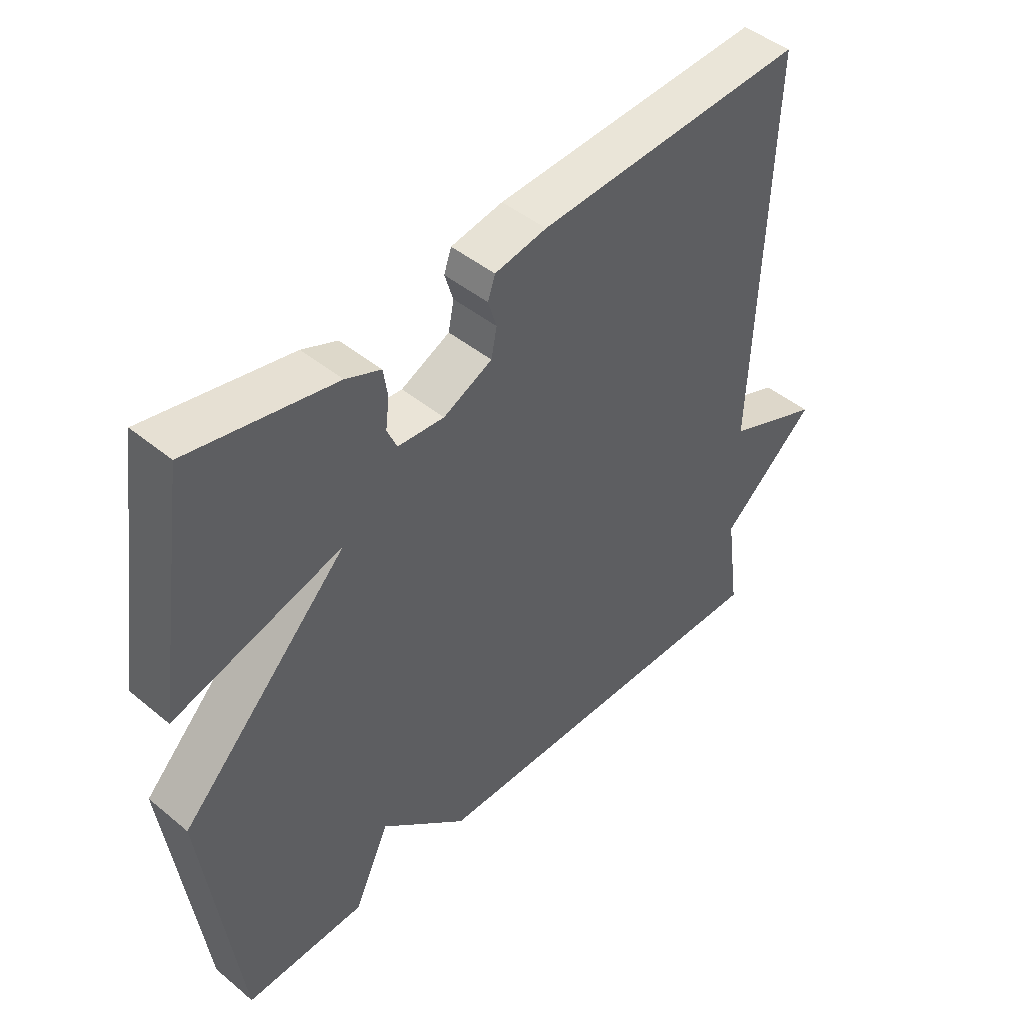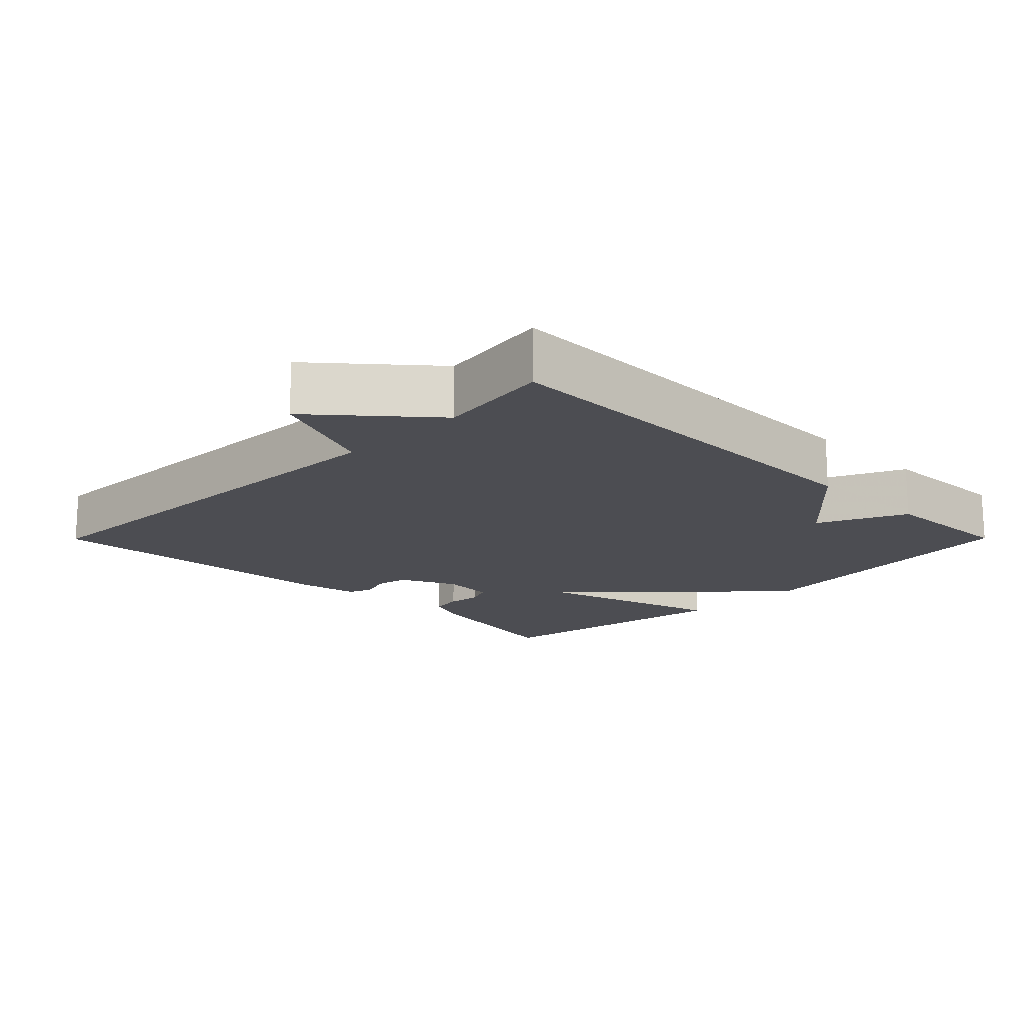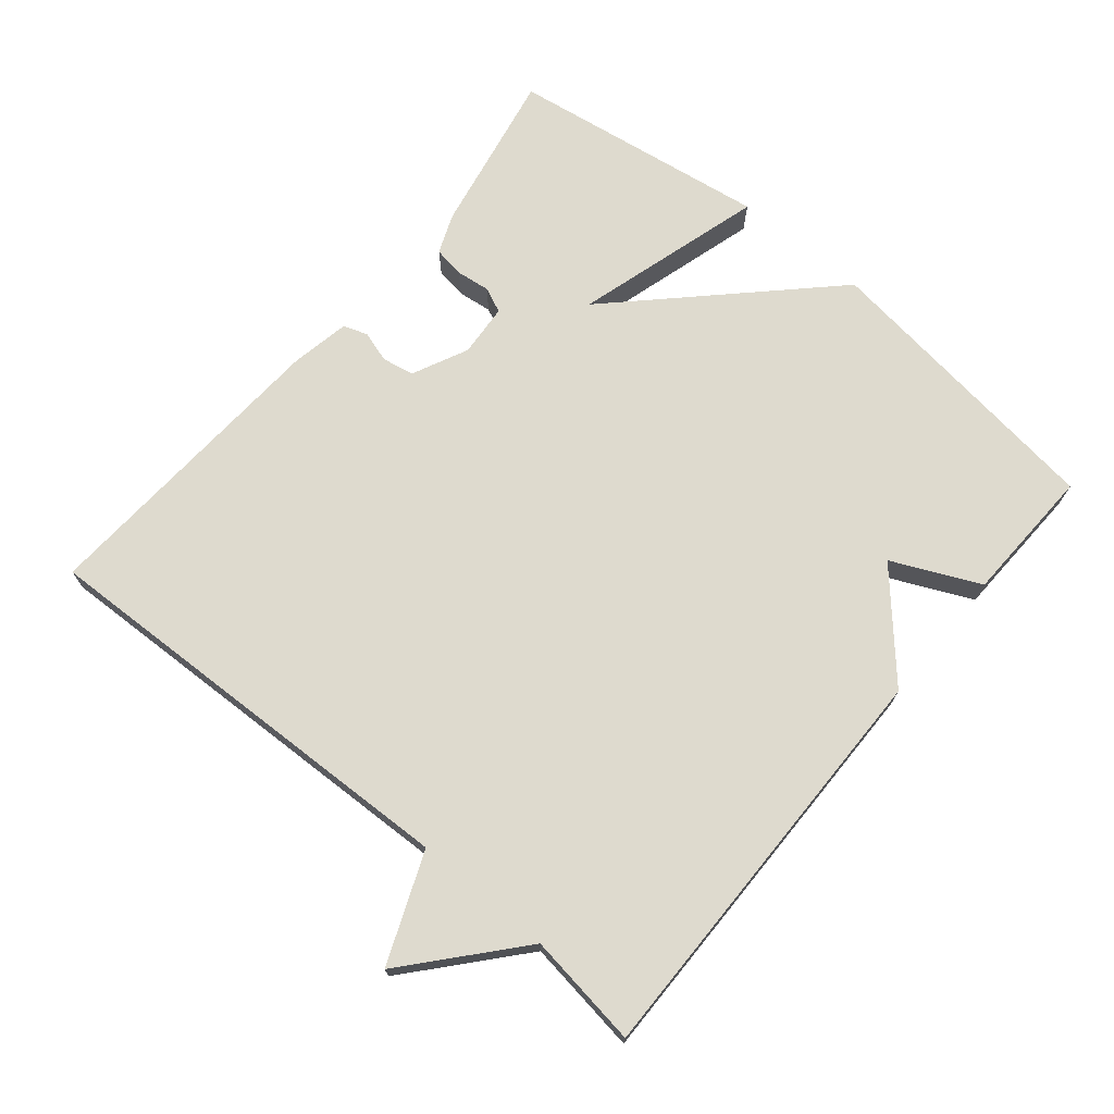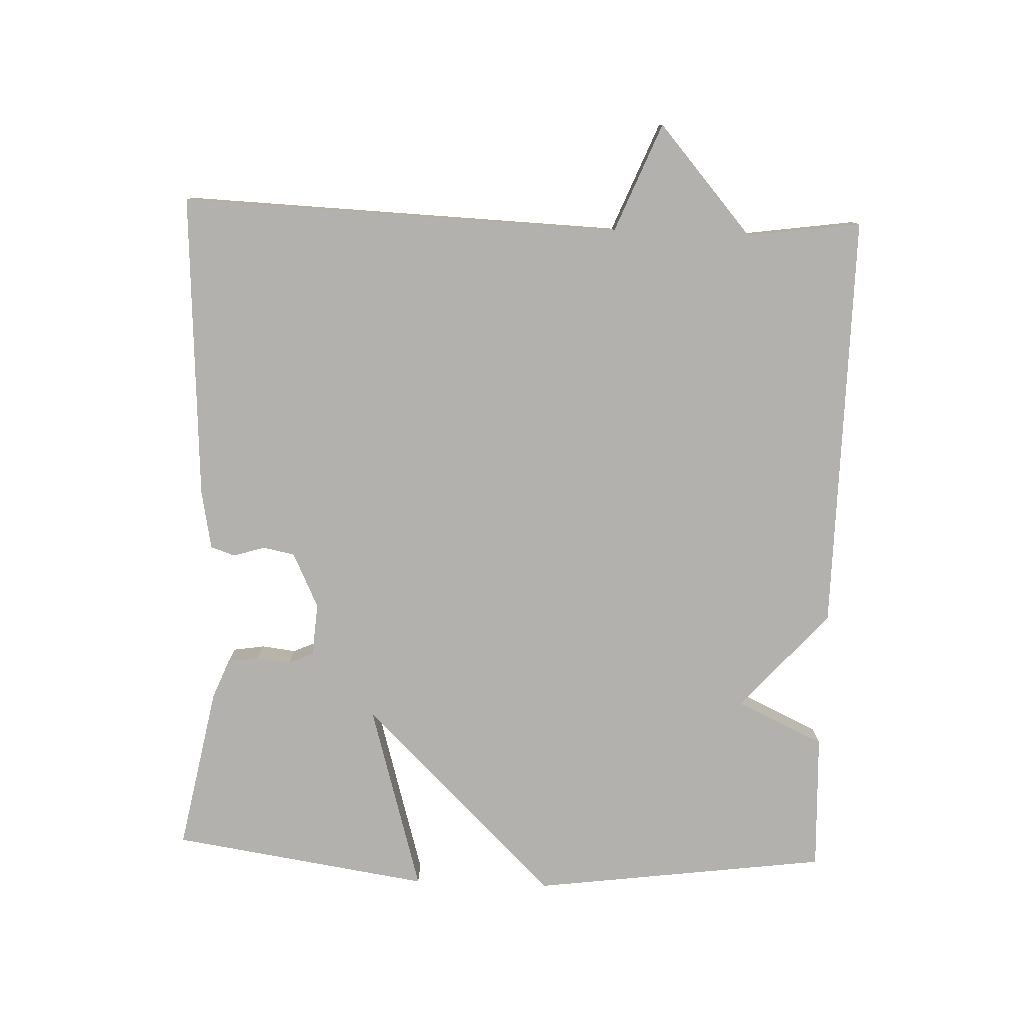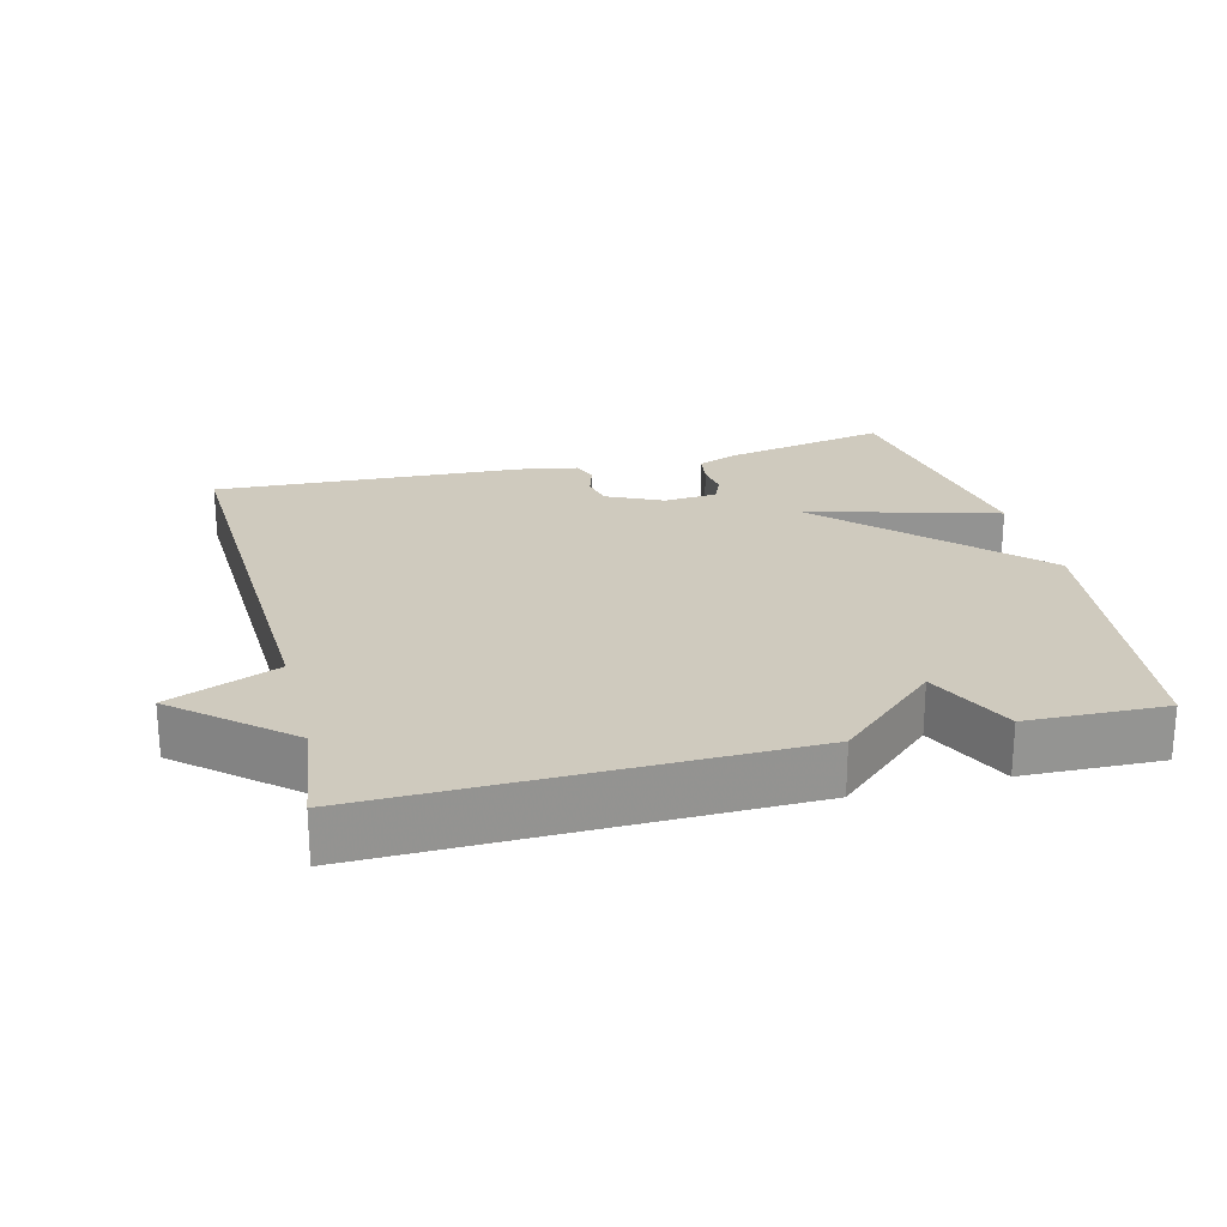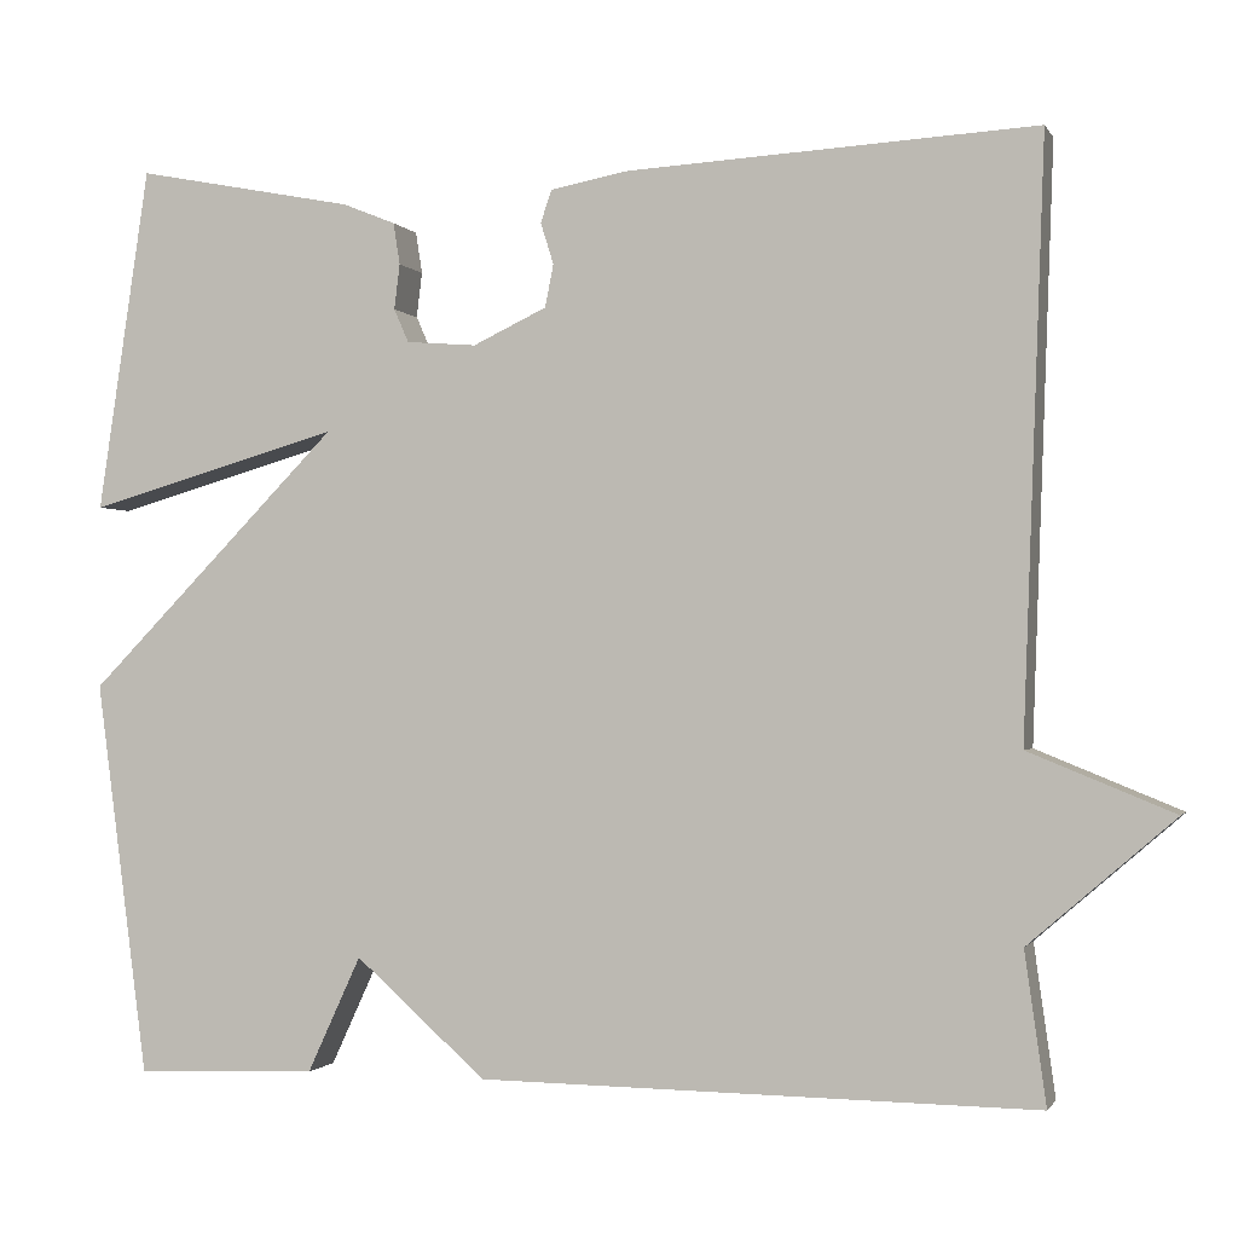
<metadata>
{"format":"obj","ext":"obj","renderer":"f3d","projection":"perspective","resolution":1024,"background":"white","views":[{"elev":45.6,"azim":-46.6,"up":"+Z"},{"elev":-16.3,"azim":135.2,"up":"+Y"},{"elev":71.3,"azim":129.8,"up":"+Y"},{"elev":-79.2,"azim":87.9,"up":"+Y"},{"elev":23.2,"azim":165.5,"up":"+Y"},{"elev":-1.0,"azim":16.2,"up":"+Z"}]}
</metadata>
<code>
v 0.5 0.07 -0.5
v -0.103 0.07 -0.493
v -0.245 0.07 -0.367
v -0.303 0.07 -0.493
v -0.5 0.07 -0.5
v -0.556 0.07 -0.073
v -0.282 0.07 0.206
v -0.556 0.07 0.127
v -0.5 0.07 0.5
v -0.263 0.07 0.454
v -0.206 0.07 0.431
v -0.199 0.07 0.386
v -0.205 0.07 0.337
v -0.189 0.07 0.301
v -0.113 0.07 0.295
v -0.033 0.07 0.333
v -0.024 0.07 0.379
v -0.038 0.07 0.424
v -0.026 0.07 0.459
v 0.059 0.07 0.475
v 0.5 0.07 0.5
v 0.477 0.07 -0.136
v 0.634 0.07 -0.2
v 0.477 0.07 -0.336
v 0.5 0 -0.5
v -0.103 0 -0.493
v -0.245 0 -0.367
v -0.303 0 -0.493
v -0.5 0 -0.5
v -0.556 0 -0.073
v -0.282 0 0.206
v -0.556 0 0.127
v -0.5 0 0.5
v -0.263 0 0.454
v -0.206 0 0.431
v -0.199 0 0.386
v -0.205 0 0.337
v -0.189 0 0.301
v -0.113 0 0.295
v -0.033 0 0.333
v -0.024 0 0.379
v -0.038 0 0.424
v -0.026 0 0.459
v 0.059 0 0.475
v 0.5 0 0.5
v 0.477 0 -0.136
v 0.634 0 -0.2
v 0.477 0 -0.336
f 22 23 24
f 20 21 22
f 19 20 22
f 18 19 22
f 17 18 22
f 16 17 22 24
f 1 2 3
f 24 1 3
f 16 24 3
f 15 16 3
f 11 12 13
f 10 11 13
f 9 10 13
f 8 9 13
f 7 8 13
f 7 13 14
f 5 6 7
f 4 5 7
f 3 4 7
f 15 3 7
f 7 14 15
f 48 47 46
f 46 45 44
f 46 44 43
f 46 43 42
f 46 42 41
f 48 46 41 40
f 27 26 25
f 27 25 48
f 27 48 40
f 27 40 39
f 37 36 35
f 37 35 34
f 37 34 33
f 37 33 32
f 37 32 31
f 38 37 31
f 31 30 29
f 31 29 28
f 31 28 27
f 31 27 39
f 39 38 31
f 1 25 26 2
f 2 26 27 3
f 3 27 28 4
f 4 28 29 5
f 5 29 30 6
f 6 30 31 7
f 7 31 32 8
f 8 32 33 9
f 9 33 34 10
f 10 34 35 11
f 11 35 36 12
f 12 36 37 13
f 13 37 38 14
f 14 38 39 15
f 15 39 40 16
f 16 40 41 17
f 17 41 42 18
f 18 42 43 19
f 19 43 44 20
f 20 44 45 21
f 21 45 46 22
f 22 46 47 23
f 23 47 48 24
f 24 48 25 1

</code>
